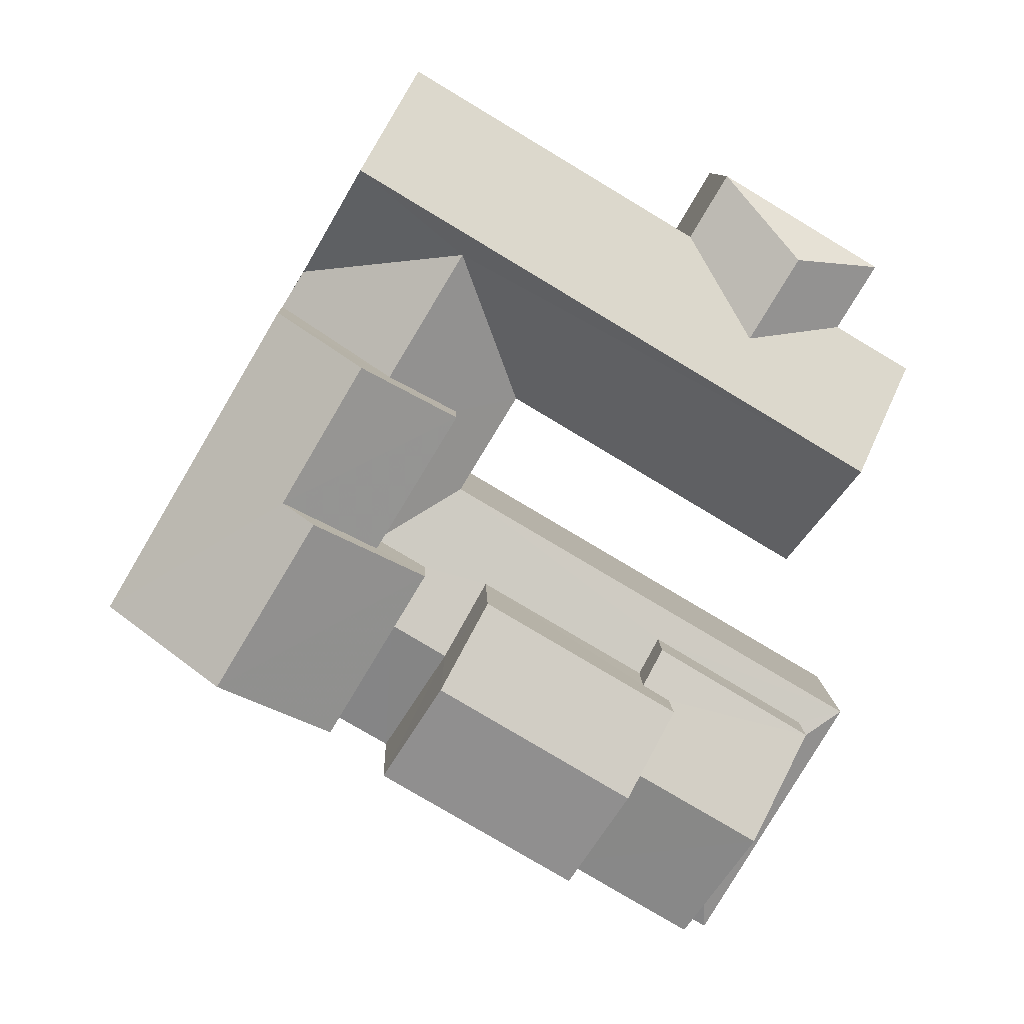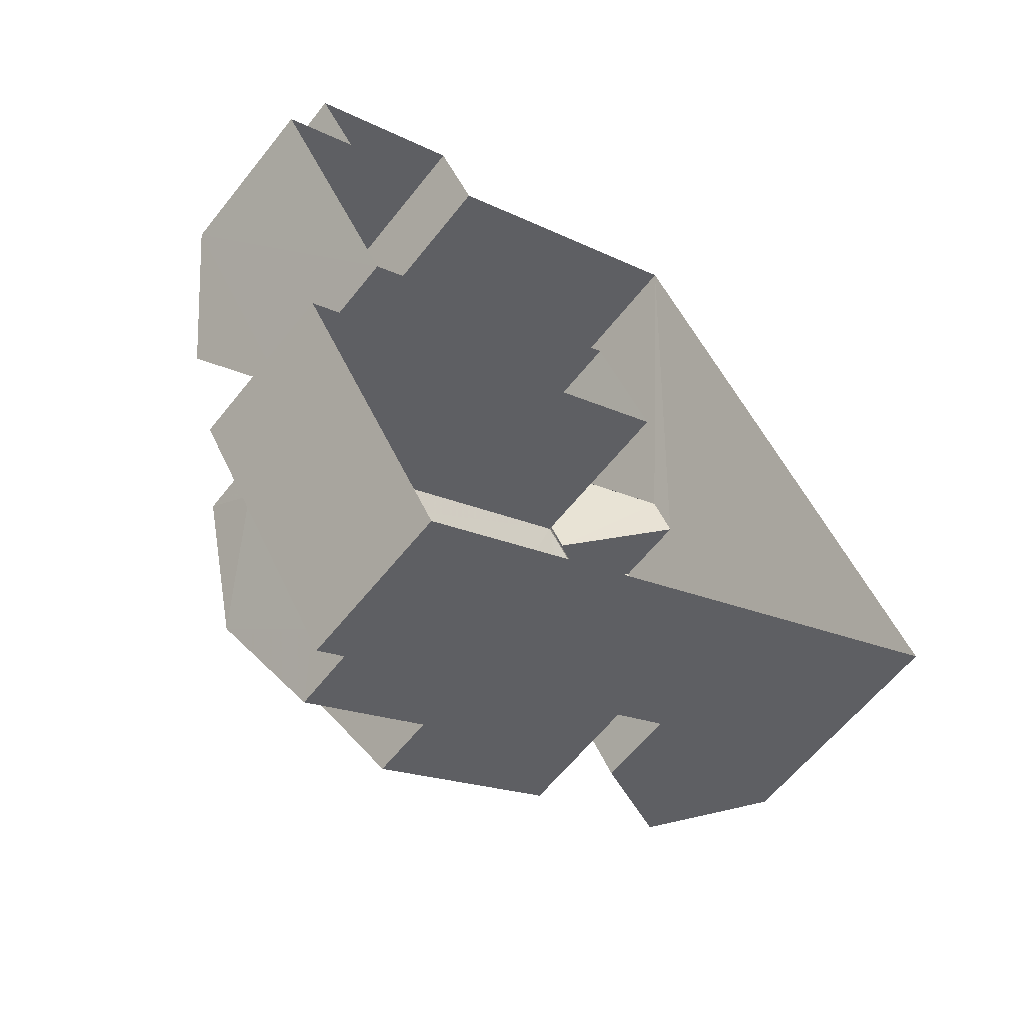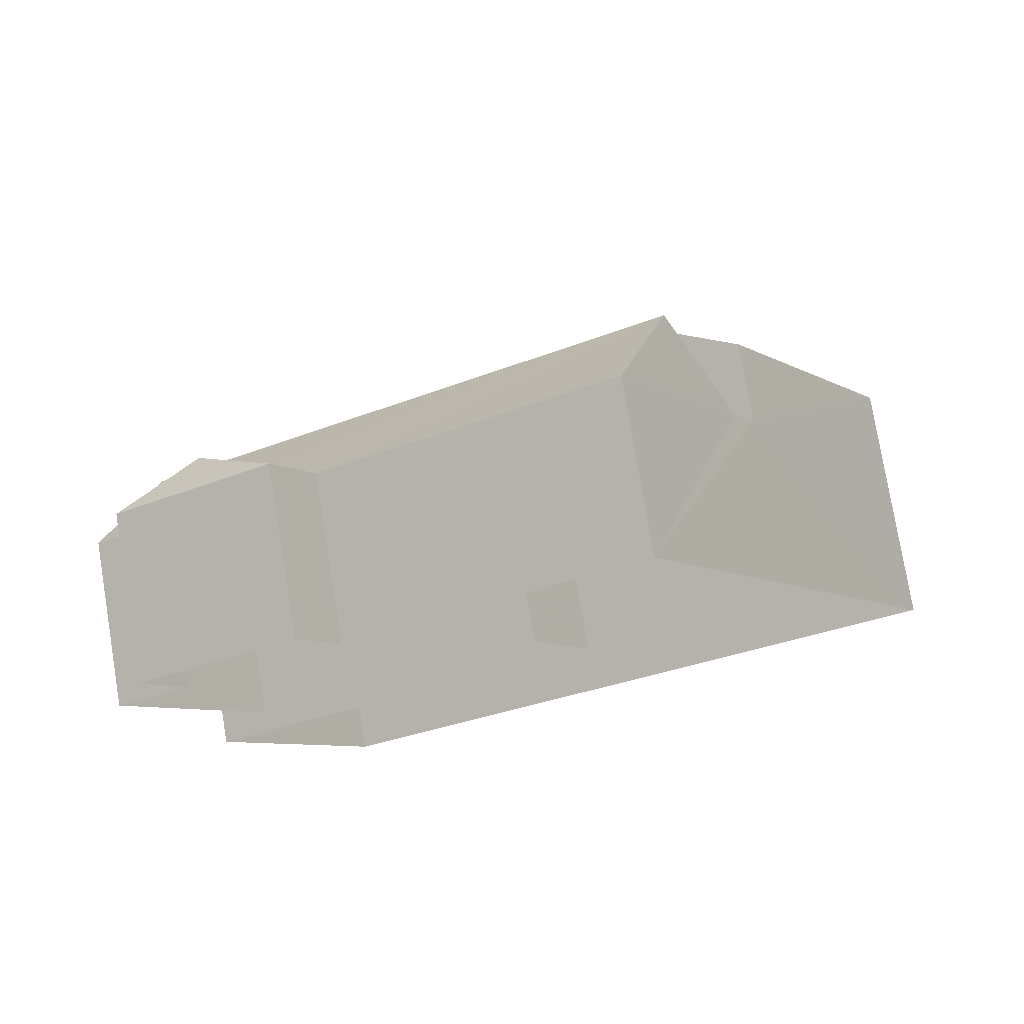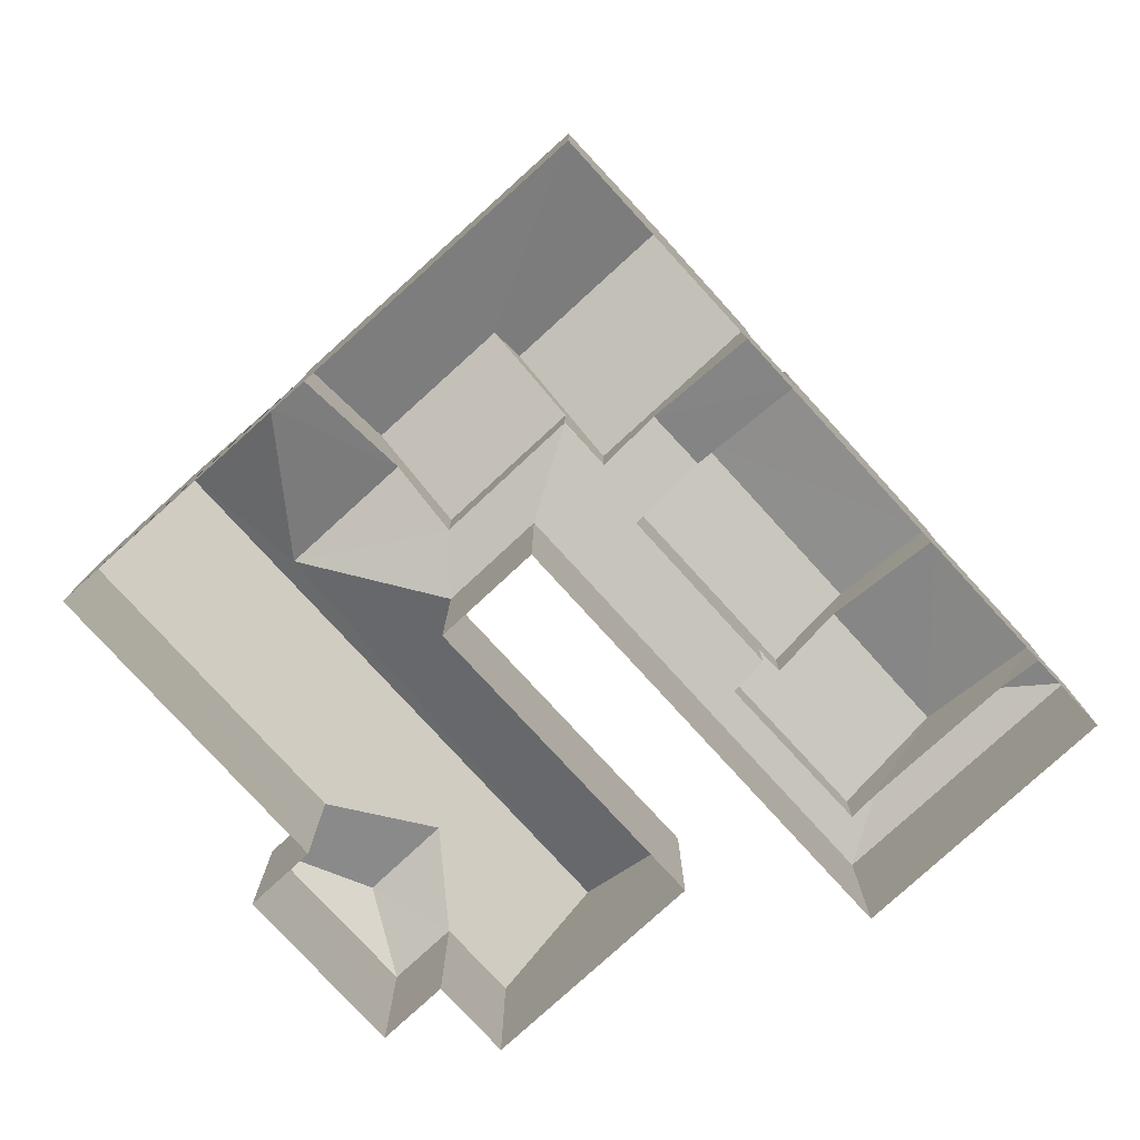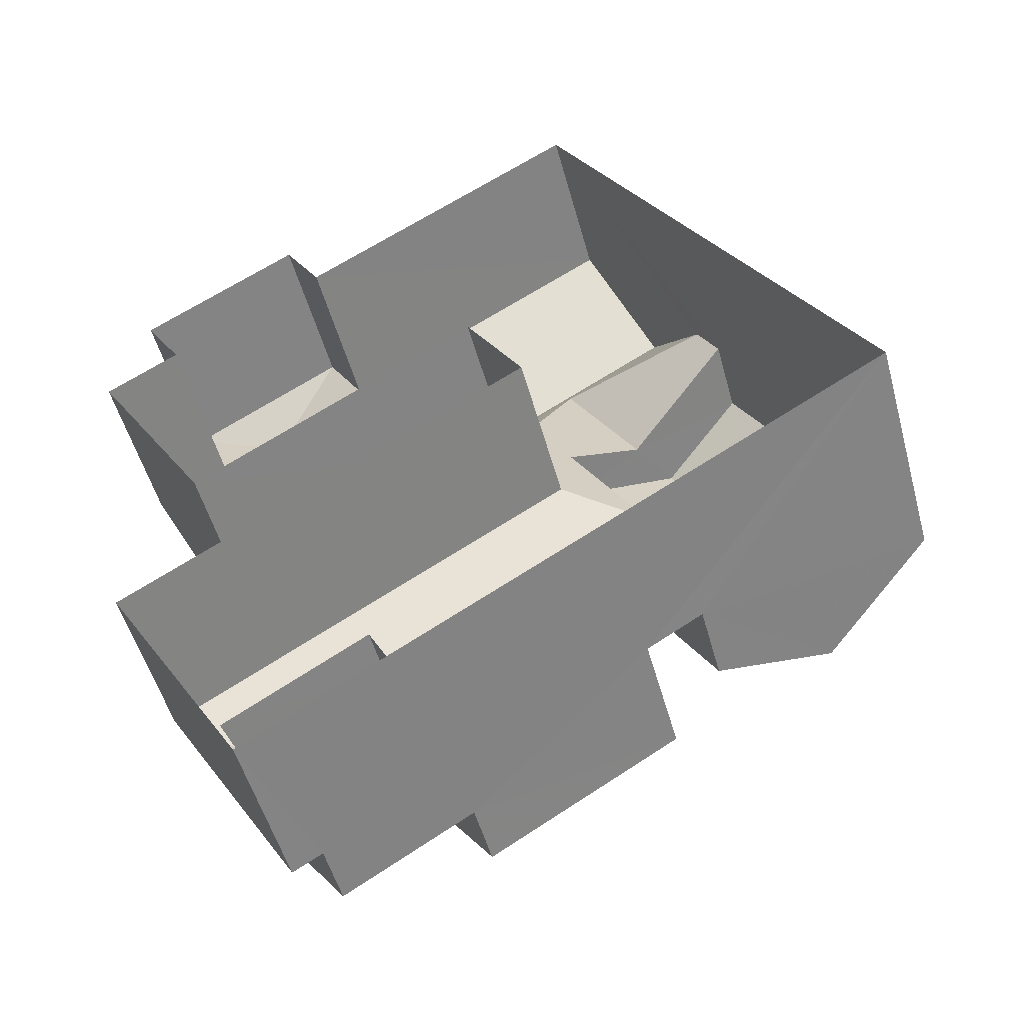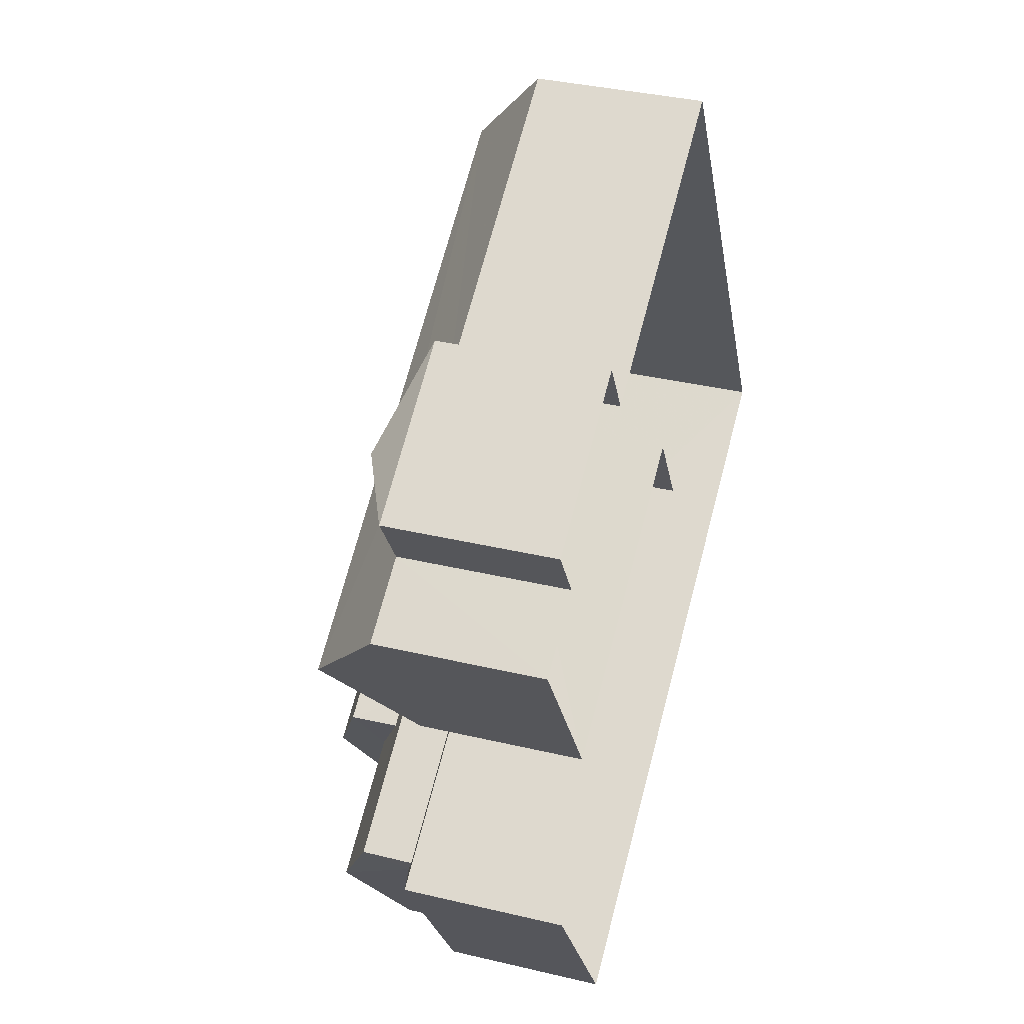
<metadata>
{"format":"obj","ext":"obj","renderer":"f3d","projection":"perspective","resolution":1024,"background":"white","views":[{"elev":9.3,"azim":-1.7,"up":"+Y"},{"elev":-60.0,"azim":142.1,"up":"+Y"},{"elev":77.4,"azim":170.5,"up":"+Y"},{"elev":-78.7,"azim":-78.5,"up":"+Z"},{"elev":-51.2,"azim":-164.9,"up":"+Y"},{"elev":37.0,"azim":107.2,"up":"+Y"}]}
</metadata>
<code>
v -3.119e+05 4.3e+04 17.4
v -3.119e+05 4.299e+04 17.39
v -3.119e+05 4.3e+04 17.4
v -3.119e+05 4.301e+04 17.41
v -3.119e+05 4.299e+04 17.4
v -3.119e+05 4.301e+04 17.41
v -3.119e+05 4.301e+04 17.41
v -3.119e+05 4.301e+04 17.41
v -3.119e+05 4.3e+04 17.4
v -3.119e+05 4.3e+04 17.41
v -3.119e+05 4.3e+04 17.41
v -3.119e+05 4.3e+04 17.4
v -3.119e+05 4.299e+04 22.08
v -3.119e+05 4.299e+04 22.08
v -3.119e+05 4.299e+04 21.61
v -3.119e+05 4.299e+04 21.62
v -3.119e+05 4.3e+04 25.3
v -3.119e+05 4.3e+04 24.85
v -3.119e+05 4.3e+04 23.63
v -3.119e+05 4.3e+04 23.63
v -3.119e+05 4.3e+04 25.31
v -3.119e+05 4.3e+04 24.86
v -3.119e+05 4.3e+04 22.27
v -3.119e+05 4.3e+04 21.62
v -3.119e+05 4.301e+04 23.28
v -3.119e+05 4.3e+04 23.27
v -3.119e+05 4.3e+04 21.62
v -3.119e+05 4.3e+04 22.27
v -3.119e+05 4.3e+04 25.69
v -3.119e+05 4.299e+04 24.83
v -3.119e+05 4.299e+04 25.69
v -3.119e+05 4.299e+04 24.84
v -3.119e+05 4.301e+04 23.62
v -3.119e+05 4.301e+04 21.62
v -3.119e+05 4.3e+04 23.61
v -3.119e+05 4.3e+04 21.62
v -3.119e+05 4.3e+04 23.63
v -3.119e+05 4.3e+04 23.63
v -3.119e+05 4.299e+04 21.61
v -3.119e+05 4.301e+04 22.62
v -3.119e+05 4.301e+04 21.63
v -3.119e+05 4.301e+04 21.63
v -3.119e+05 4.3e+04 22.62
v -3.119e+05 4.301e+04 21.63
v -3.119e+05 4.3e+04 21.63
v -3.119e+05 4.3e+04 21.63
v -3.119e+05 4.301e+04 21.63
v -3.119e+05 4.3e+04 21.62
v -3.119e+05 4.3e+04 22.28
v -3.119e+05 4.3e+04 21.85
v -3.119e+05 4.3e+04 22.28
v -3.119e+05 4.299e+04 21.85
v -3.119e+05 4.3e+04 22.78
v -3.119e+05 4.3e+04 22.78
v -3.119e+05 4.3e+04 22.15
v -3.119e+05 4.299e+04 22.15
v -3.119e+05 4.299e+04 21.62
v -3.119e+05 4.299e+04 21.62
v -3.119e+05 4.299e+04 23.19
v -3.119e+05 4.299e+04 23.19
v -3.119e+05 4.299e+04 24.36
v -3.119e+05 4.299e+04 24.36
v -3.119e+05 4.3e+04 23.19
v -3.119e+05 4.299e+04 23.59
v -3.119e+05 4.299e+04 23.19
v -3.119e+05 4.299e+04 23.59
v -3.119e+05 4.299e+04 23.63
v -3.119e+05 4.3e+04 23.63
v -3.119e+05 4.3e+04 24.84
v -3.119e+05 4.299e+04 24.84
f 1 2 3
f 4 1 3
f 1 5 2
f 6 7 8
f 9 4 8
f 10 11 12
f 7 10 8
f 4 9 1
f 9 10 12
f 8 10 9
f 13 14 15
f 16 13 15
f 17 18 19
f 19 18 20
f 17 21 18
f 20 18 22
f 23 24 25
f 25 26 23
f 27 24 23
f 28 27 23
f 29 30 31
f 29 32 30
f 33 34 25
f 33 25 35
f 24 36 35
f 25 24 35
f 18 37 22
f 18 38 37
f 14 39 15
f 40 41 42
f 43 40 42
f 40 44 41
f 45 46 35
f 35 43 33
f 33 42 47
f 46 43 35
f 33 43 42
f 34 48 26
f 25 34 26
f 27 28 49
f 27 50 16
f 28 51 49
f 13 16 52
f 53 49 54
f 50 55 56
f 55 49 53
f 16 50 52
f 27 49 55
f 50 27 55
f 54 57 53
f 54 58 57
f 59 60 61
f 62 59 61
f 63 64 65
f 65 64 61
f 63 66 64
f 61 64 62
f 17 67 68
f 21 17 68
f 46 44 40
f 43 46 40
f 31 69 29
f 31 70 69
f 44 10 7
f 44 46 10
f 59 30 32
f 60 59 39
f 15 39 2
f 58 17 19
f 2 57 3
f 58 67 17
f 3 58 19
f 59 32 57
f 57 58 3
f 39 59 2
f 2 59 57
f 37 23 26
f 37 26 22
f 26 20 22
f 26 48 20
f 47 4 34
f 47 34 33
f 4 3 48
f 48 3 19
f 48 19 20
f 34 4 48
f 52 50 63
f 65 52 63
f 18 21 38
f 51 38 49
f 49 38 68
f 38 21 68
f 36 12 45
f 36 45 35
f 12 11 45
f 56 63 50
f 56 66 63
f 47 8 4
f 47 42 8
f 5 27 16
f 5 1 27
f 11 46 45
f 11 10 46
f 70 64 66
f 70 66 69
f 66 55 69
f 66 56 55
f 1 24 27
f 1 9 24
f 51 28 38
f 38 28 37
f 28 23 37
f 16 2 5
f 16 15 2
f 69 55 53
f 69 53 29
f 53 32 29
f 53 57 32
f 54 67 58
f 49 68 54
f 54 68 67
f 60 39 14
f 60 14 61
f 13 65 61
f 13 52 65
f 14 13 61
f 30 59 62
f 30 62 31
f 62 70 31
f 62 64 70
f 41 7 6
f 41 44 7
f 24 9 12
f 36 24 12
f 8 42 41
f 6 8 41

</code>
